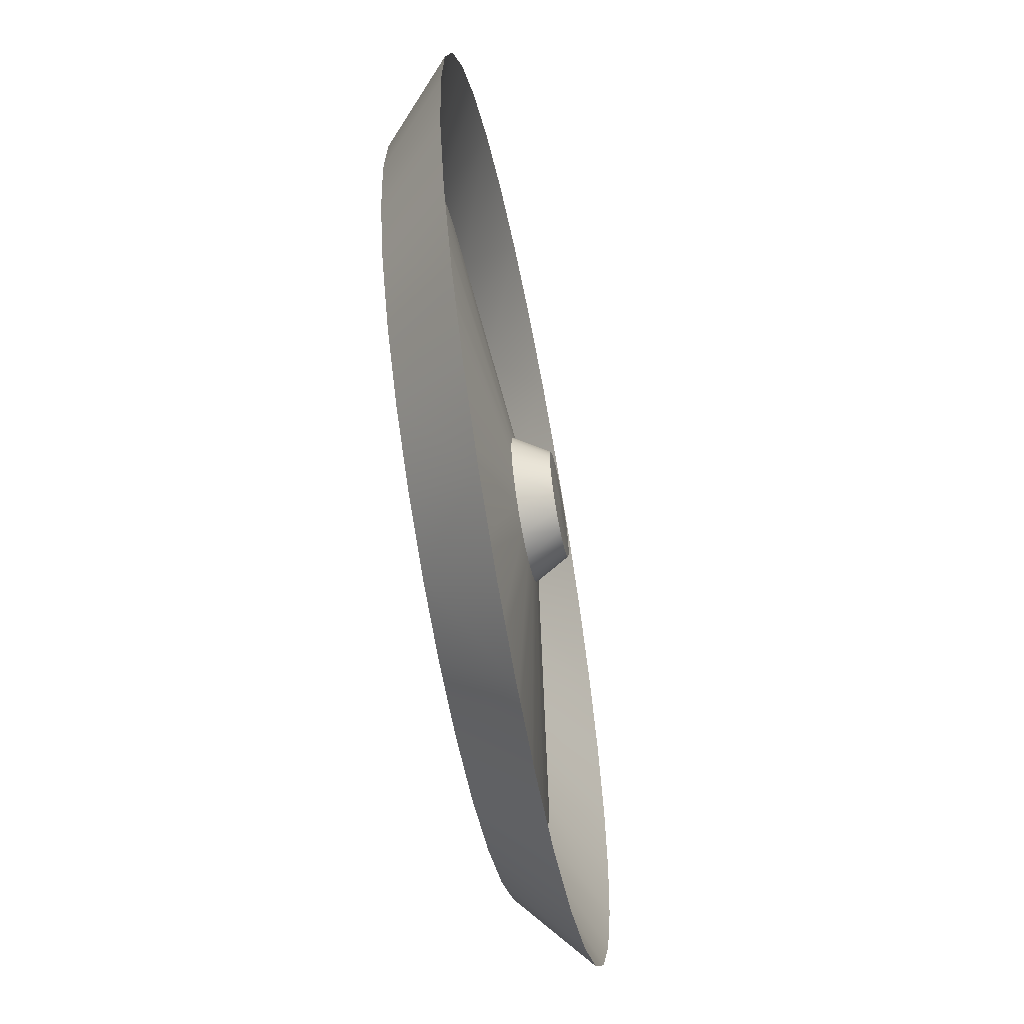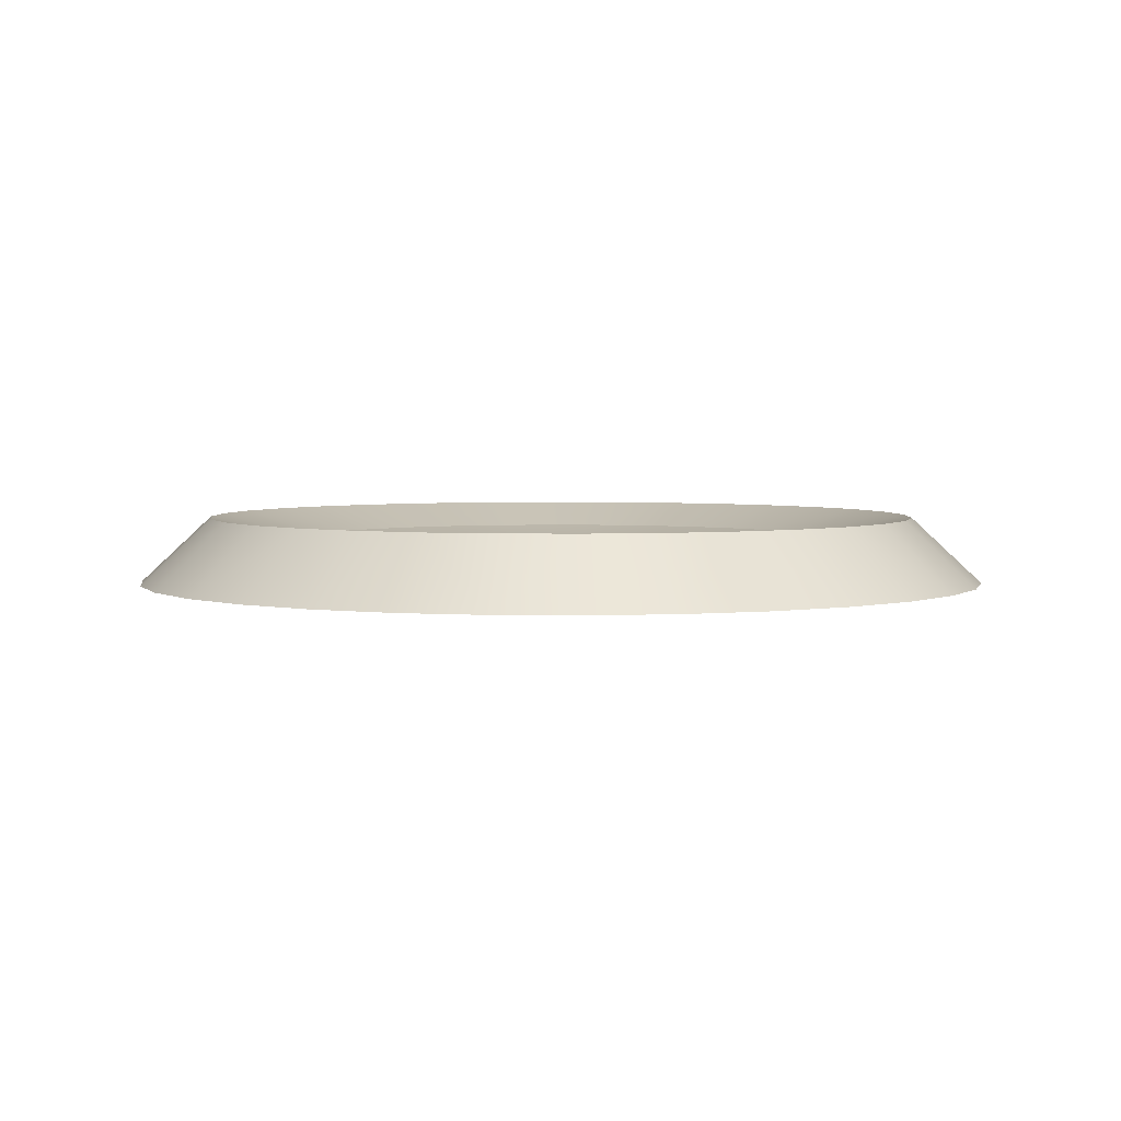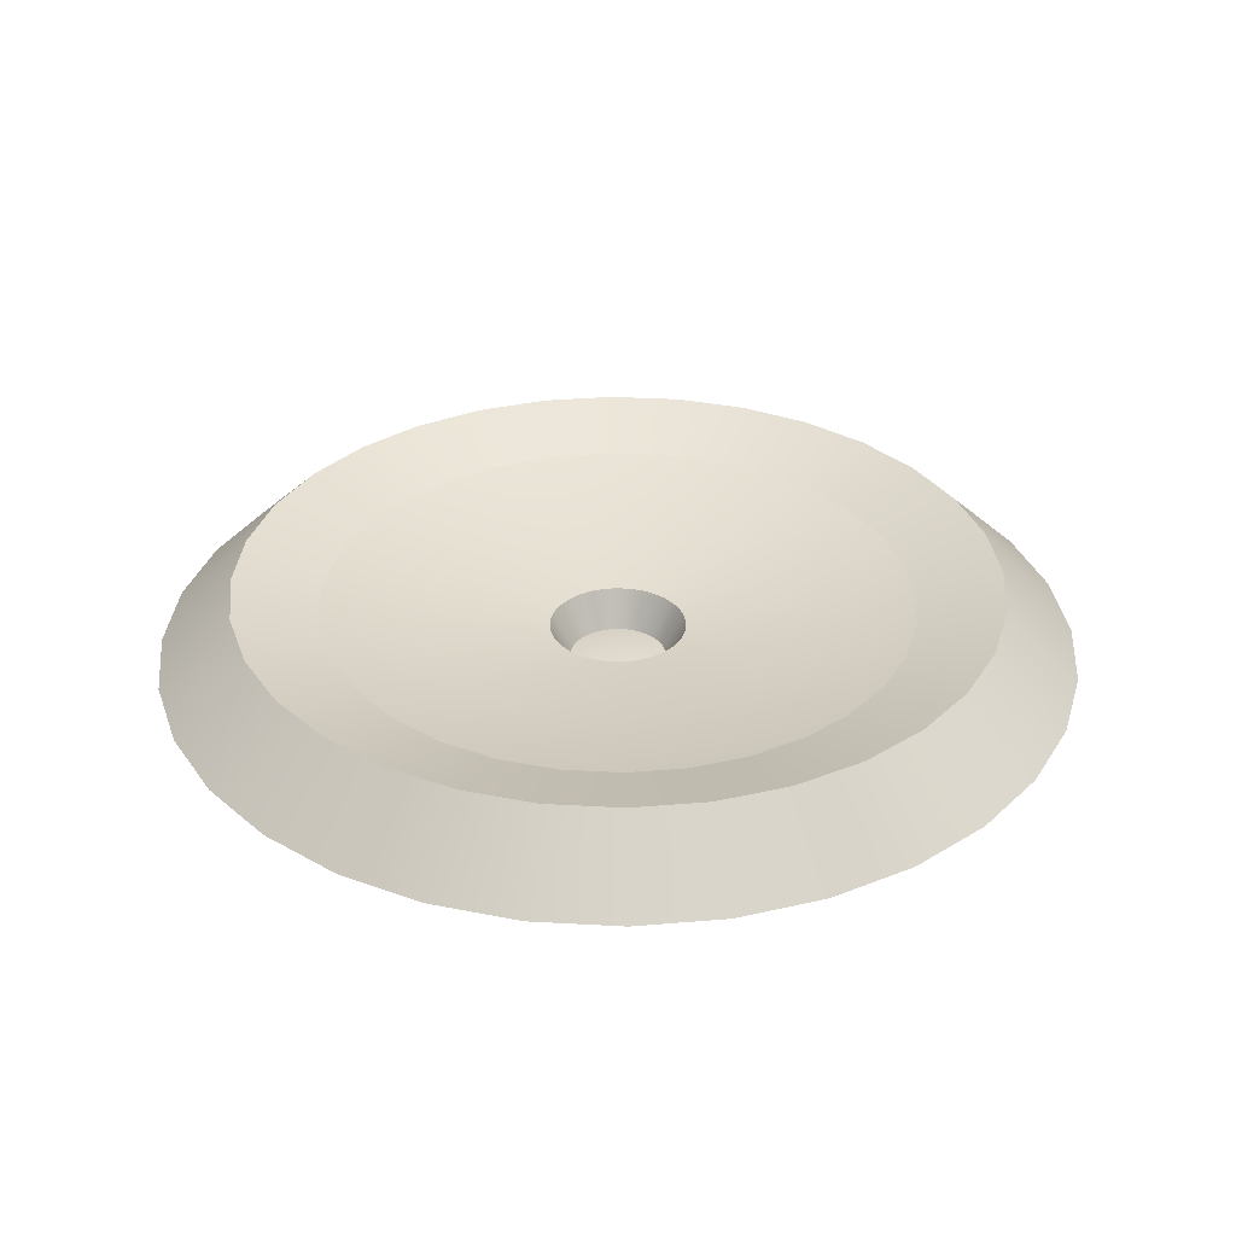
<metadata>
{"format":"obj","ext":"obj","renderer":"f3d","projection":"perspective","resolution":1024,"background":"white","views":[{"elev":-60.6,"azim":-79.3,"up":"+Z"},{"elev":3.7,"azim":132.0,"up":"+Y"},{"elev":32.5,"azim":-113.6,"up":"+Y"}]}
</metadata>
<code>
g Converted object 0
v 0.002423 -0.375 0
v 5.19 -0.1549 0
v 5.09 -0.1549 1.012
v 4.795 -0.1549 1.985
v 4.316 -0.1549 2.882
v 3.671 -0.1549 3.668
v 2.884 -0.1549 4.313
v 1.988 -0.1549 4.793
v 1.014 -0.1549 5.088
v 0.002423 -0.1549 5.188
v -1.01 -0.1549 5.088
v -1.983 -0.1549 4.793
v -2.88 -0.1549 4.313
v -3.666 -0.1549 3.668
v -4.311 -0.1549 2.882
v -4.79 -0.1549 1.985
v -5.085 -0.1549 1.012
v -5.185 -0.1549 0
v -5.085 -0.1549 -1.012
v -4.79 -0.1549 -1.985
v -4.311 -0.1549 -2.882
v -3.666 -0.1549 -3.668
v -2.88 -0.1549 -4.313
v -1.983 -0.1549 -4.793
v -1.01 -0.1549 -5.088
v 0.002423 -0.1549 -5.188
v 1.014 -0.1549 -5.088
v 1.988 -0.1549 -4.793
v 2.884 -0.1549 -4.313
v 3.671 -0.1549 -3.668
v 4.316 -0.1549 -2.882
v 4.795 -0.1549 -1.985
v 5.09 -0.1549 -1.012
v 4.343 0.6393 0
v 4.26 0.6393 0.8468
v 4.013 0.6393 1.661
v 3.611 0.6393 2.411
v 3.072 0.6393 3.069
v 2.414 0.6393 3.609
v 1.663 0.6393 4.01
v 0.8492 0.6393 4.257
v 0.002423 0.6393 4.341
v -0.8444 0.6393 4.257
v -1.659 0.6393 4.01
v -2.409 0.6393 3.609
v -3.067 0.6393 3.069
v -3.607 0.6393 2.411
v -4.008 0.6393 1.661
v -4.255 0.6393 0.8468
v -4.338 0.6393 0
v -4.255 0.6393 -0.8468
v -4.008 0.6393 -1.661
v -3.607 0.6393 -2.411
v -3.067 0.6393 -3.069
v -2.409 0.6393 -3.609
v -1.659 0.6393 -4.01
v -0.8444 0.6393 -4.257
v 0.002423 0.6393 -4.341
v 0.8492 0.6393 -4.257
v 1.663 0.6393 -4.01
v 2.414 0.6393 -3.609
v 3.072 0.6393 -3.069
v 3.611 0.6393 -2.411
v 4.013 0.6393 -1.661
v 4.26 0.6393 -0.8468
v 3.372 0.3585 0
v 3.307 0.3585 0.6573
v 3.115 0.3585 1.289
v 2.804 0.3585 1.872
v 2.385 0.3585 2.383
v 1.874 0.3585 2.802
v 1.292 0.3585 3.113
v 0.6598 0.3585 3.305
v 0.002423 0.3585 3.369
v -0.6549 0.3585 3.305
v -1.287 0.3585 3.113
v -1.87 0.3585 2.802
v -2.38 0.3585 2.383
v -2.799 0.3585 1.872
v -3.11 0.3585 1.289
v -3.302 0.3585 0.6573
v -3.367 0.3585 0
v -3.302 0.3585 -0.6573
v -3.11 0.3585 -1.289
v -2.799 0.3585 -1.872
v -2.38 0.3585 -2.383
v -1.87 0.3585 -2.802
v -1.287 0.3585 -3.113
v -0.6549 0.3585 -3.305
v 0.002423 0.3585 -3.369
v 0.6598 0.3585 -3.305
v 1.292 0.3585 -3.113
v 1.874 0.3585 -2.802
v 2.385 0.3585 -2.383
v 2.804 0.3585 -1.872
v 3.115 0.3585 -1.289
v 3.307 0.3585 -0.6573
v 2.231 0.1387 0
v 2.188 0.1387 0.4347
v 2.061 0.1387 0.8528
v 1.855 0.1387 1.238
v 1.578 0.1387 1.576
v 1.24 0.1387 1.853
v 0.8552 0.1387 2.059
v 0.4372 0.1387 2.186
v 0.002423 0.1387 2.228
v -0.4323 0.1387 2.186
v -0.8503 0.1387 2.059
v -1.236 0.1387 1.853
v -1.573 0.1387 1.576
v -1.85 0.1387 1.238
v -2.056 0.1387 0.8528
v -2.183 0.1387 0.4347
v -2.226 0.1387 0
v -2.183 0.1387 -0.4347
v -2.056 0.1387 -0.8528
v -1.85 0.1387 -1.238
v -1.573 0.1387 -1.576
v -1.236 0.1387 -1.853
v -0.8503 0.1387 -2.059
v -0.4323 0.1387 -2.186
v 0.002423 0.1387 -2.228
v 0.4372 0.1387 -2.186
v 0.8552 0.1387 -2.059
v 1.24 0.1387 -1.853
v 1.578 0.1387 -1.576
v 1.855 0.1387 -1.238
v 2.061 0.1387 -0.8528
v 2.188 0.1387 -0.4347
v 0.7778 -0.007493 0
v 0.7629 -0.007493 0.1513
v 0.7188 -0.007493 0.2967
v 0.6471 -0.007493 0.4308
v 0.5507 -0.007493 0.5483
v 0.4332 -0.007493 0.6447
v 0.2991 -0.007493 0.7163
v 0.1537 -0.007493 0.7605
v 0.002423 -0.007493 0.7754
v -0.1488 -0.007493 0.7605
v -0.2943 -0.007493 0.7163
v -0.4283 -0.007493 0.6447
v -0.5458 -0.007493 0.5483
v -0.6423 -0.007493 0.4308
v -0.7139 -0.007493 0.2967
v -0.758 -0.007493 0.1513
v -0.7729 -0.007493 0
v -0.758 -0.007493 -0.1513
v -0.7139 -0.007493 -0.2967
v -0.6423 -0.007493 -0.4308
v -0.5458 -0.007493 -0.5483
v -0.4283 -0.007493 -0.6447
v -0.2943 -0.007493 -0.7163
v -0.1488 -0.007493 -0.7605
v 0.002423 -0.007493 -0.7754
v 0.1537 -0.007493 -0.7605
v 0.2991 -0.007493 -0.7163
v 0.4332 -0.007493 -0.6447
v 0.5507 -0.007493 -0.5483
v 0.6471 -0.007493 -0.4308
v 0.7188 -0.007493 -0.2967
v 0.7629 -0.007493 -0.1513
v 0.553 -0.4268 0
v 0.5424 -0.4268 0.1074
v 0.5111 -0.4268 0.2107
v 0.4602 -0.4268 0.3059
v 0.3917 -0.4268 0.3893
v 0.3083 -0.4268 0.4578
v 0.2131 -0.4268 0.5087
v 0.1098 -0.4268 0.54
v 0.002423 -0.4268 0.5506
v -0.105 -0.4268 0.54
v -0.2083 -0.4268 0.5087
v -0.3035 -0.4268 0.4578
v -0.3869 -0.4268 0.3893
v -0.4554 -0.4268 0.3059
v -0.5062 -0.4268 0.2107
v -0.5376 -0.4268 0.1074
v -0.5481 -0.4268 0
v -0.5376 -0.4268 -0.1074
v -0.5062 -0.4268 -0.2107
v -0.4554 -0.4268 -0.3059
v -0.3869 -0.4268 -0.3893
v -0.3035 -0.4268 -0.4578
v -0.2083 -0.4268 -0.5087
v -0.105 -0.4268 -0.54
v 0.002423 -0.4268 -0.5506
v 0.1098 -0.4268 -0.54
v 0.2131 -0.4268 -0.5087
v 0.3083 -0.4268 -0.4578
v 0.3917 -0.4268 -0.3893
v 0.4602 -0.4268 -0.3059
v 0.5111 -0.4268 -0.2107
v 0.5424 -0.4268 -0.1074
v 0.002423 -0.4896 0
v 0.002423 -0.4896 0
v 0.002423 -0.4896 0
v 0.002423 -0.4896 0
v 0.002423 -0.4896 0
v 0.002423 -0.4896 0
v 0.002423 -0.4896 0
v 0.002423 -0.4896 0
v 0.002423 -0.4896 0
v 0.002423 -0.4896 0
v 0.002423 -0.4896 0
v 0.002423 -0.4896 0
v 0.002423 -0.4896 0
v 0.002423 -0.4896 0
v 0.002423 -0.4896 0
v 0.002423 -0.4896 0
v 0.002423 -0.4896 0
v 0.002423 -0.4896 0
v 0.002423 -0.4896 0
v 0.002423 -0.4896 0
v 0.002423 -0.4896 0
v 0.002423 -0.4896 0
v 0.002423 -0.4896 0
v 0.002423 -0.4896 0
v 0.002423 -0.4896 0
v 0.002423 -0.4896 0
v 0.002423 -0.4896 0
v 0.002423 -0.4896 0
v 0.002423 -0.4896 0
v 0.002423 -0.4896 0
v 0.002423 -0.4896 0
v 0.002423 -0.4896 0
v 0.608 -0.4717 0
v 0.5964 -0.4717 0.1182
v 0.5619 -0.4717 0.2318
v 0.506 -0.4717 0.3365
v 0.4307 -0.4717 0.4282
v 0.3389 -0.4717 0.5036
v 0.2342 -0.4717 0.5595
v 0.1206 -0.4717 0.594
v 0.002423 -0.4717 0.6056
v -0.1157 -0.4717 0.594
v -0.2293 -0.4717 0.5595
v -0.334 -0.4717 0.5036
v -0.4258 -0.4717 0.4282
v -0.5011 -0.4717 0.3365
v -0.5571 -0.4717 0.2318
v -0.5916 -0.4717 0.1182
v -0.6032 -0.4717 0
v -0.5916 -0.4717 -0.1182
v -0.5571 -0.4717 -0.2318
v -0.5011 -0.4717 -0.3365
v -0.4258 -0.4717 -0.4282
v -0.334 -0.4717 -0.5036
v -0.2293 -0.4717 -0.5595
v -0.1157 -0.4717 -0.594
v 0.002423 -0.4717 -0.6056
v 0.1206 -0.4717 -0.594
v 0.2342 -0.4717 -0.5595
v 0.3389 -0.4717 -0.5036
v 0.4307 -0.4717 -0.4282
v 0.506 -0.4717 -0.3365
v 0.5619 -0.4717 -0.2318
v 0.5964 -0.4717 -0.1182
v 0.8349 -0.07473 0
v 0.8189 -0.07473 0.1624
v 0.7715 -0.07473 0.3186
v 0.6946 -0.07473 0.4625
v 0.5911 -0.07473 0.5886
v 0.4649 -0.07473 0.6922
v 0.321 -0.07473 0.7691
v 0.1648 -0.07473 0.8165
v 0.002423 -0.07473 0.8325
v -0.16 -0.07473 0.8165
v -0.3161 -0.07473 0.7691
v -0.4601 -0.07473 0.6922
v -0.5862 -0.07473 0.5886
v -0.6898 -0.07473 0.4625
v -0.7667 -0.07473 0.3186
v -0.8141 -0.07473 0.1624
v -0.83 -0.07473 0
v -0.8141 -0.07473 -0.1624
v -0.7667 -0.07473 -0.3186
v -0.6898 -0.07473 -0.4625
v -0.5862 -0.07473 -0.5886
v -0.4601 -0.07473 -0.6922
v -0.3161 -0.07473 -0.7691
v -0.16 -0.07473 -0.8165
v 0.002423 -0.07473 -0.8325
v 0.1648 -0.07473 -0.8165
v 0.321 -0.07473 -0.7691
v 0.4649 -0.07473 -0.6922
v 0.5911 -0.07473 -0.5886
v 0.6946 -0.07473 -0.4625
v 0.7715 -0.07473 -0.3186
v 0.8189 -0.07473 -0.1624
v 4.061 0.3874 0
v 3.983 0.3874 0.7918
v 3.752 0.3874 1.553
v 3.377 0.3874 2.255
v 2.872 0.3874 2.87
v 2.257 0.3874 3.375
v 1.556 0.3874 3.75
v 0.7942 0.3874 3.981
v 0.002423 0.3874 4.059
v -0.7894 0.3874 3.981
v -1.551 0.3874 3.75
v -2.252 0.3874 3.375
v -2.868 0.3874 2.87
v -3.372 0.3874 2.255
v -3.747 0.3874 1.553
v -3.978 0.3874 0.7918
v -4.056 0.3874 0
v -3.978 0.3874 -0.7918
v -3.747 0.3874 -1.553
v -3.372 0.3874 -2.255
v -2.868 0.3874 -2.87
v -2.252 0.3874 -3.375
v -1.551 0.3874 -3.75
v -0.7894 0.3874 -3.981
v 0.002423 0.3874 -4.059
v 0.7942 0.3874 -3.981
v 1.556 0.3874 -3.75
v 2.257 0.3874 -3.375
v 2.872 0.3874 -2.87
v 3.377 0.3874 -2.255
v 3.752 0.3874 -1.553
v 3.983 0.3874 -0.7918
v 5.19 -0.1549 0
v 5.09 -0.1549 1.012
v 4.795 -0.1549 1.985
v 4.316 -0.1549 2.882
v 3.671 -0.1549 3.668
v 2.884 -0.1549 4.313
v 1.988 -0.1549 4.793
v 1.014 -0.1549 5.088
v 0.002423 -0.1549 5.188
v -1.01 -0.1549 5.088
v -1.983 -0.1549 4.793
v -2.88 -0.1549 4.313
v -3.666 -0.1549 3.668
v -4.311 -0.1549 2.882
v -4.79 -0.1549 1.985
v -5.085 -0.1549 1.012
v -5.185 -0.1549 0
v -5.085 -0.1549 -1.012
v -4.79 -0.1549 -1.985
v -4.311 -0.1549 -2.882
v -3.666 -0.1549 -3.668
v -2.88 -0.1549 -4.313
v -1.983 -0.1549 -4.793
v -1.01 -0.1549 -5.088
v 0.002423 -0.1549 -5.188
v 1.014 -0.1549 -5.088
v 1.988 -0.1549 -4.793
v 2.884 -0.1549 -4.313
v 3.671 -0.1549 -3.668
v 4.316 -0.1549 -2.882
v 4.795 -0.1549 -1.985
v 5.09 -0.1549 -1.012
f 1 163 162
f 1 164 163
f 1 165 164
f 1 166 165
f 1 167 166
f 1 168 167
f 1 169 168
f 1 170 169
f 1 171 170
f 1 172 171
f 1 173 172
f 1 174 173
f 1 175 174
f 1 176 175
f 1 177 176
f 1 178 177
f 1 179 178
f 1 180 179
f 1 181 180
f 1 182 181
f 1 183 182
f 1 184 183
f 1 185 184
f 1 186 185
f 1 187 186
f 1 188 187
f 1 189 188
f 1 190 189
f 1 191 190
f 1 192 191
f 1 193 192
f 1 162 193
f 2 34 3
f 34 35 3
f 3 35 36
f 3 36 4
f 4 36 5
f 36 37 5
f 5 37 38
f 5 38 6
f 6 38 7
f 38 39 7
f 7 39 40
f 7 40 8
f 8 40 9
f 40 41 9
f 9 41 42
f 9 42 10
f 10 42 11
f 42 43 11
f 11 43 44
f 11 44 12
f 12 44 13
f 44 45 13
f 13 45 46
f 13 46 14
f 14 46 15
f 46 47 15
f 15 47 48
f 15 48 16
f 16 48 17
f 48 49 17
f 17 49 50
f 17 50 18
f 18 50 19
f 50 51 19
f 19 51 52
f 19 52 20
f 20 52 21
f 52 53 21
f 21 53 54
f 21 54 22
f 22 54 23
f 54 55 23
f 23 55 56
f 23 56 24
f 24 56 25
f 56 57 25
f 25 57 58
f 25 58 26
f 26 58 27
f 58 59 27
f 27 59 60
f 27 60 28
f 28 60 29
f 60 61 29
f 29 61 62
f 29 62 30
f 30 62 31
f 62 63 31
f 31 63 64
f 31 64 32
f 32 64 33
f 64 65 33
f 33 65 34
f 33 34 2
f 34 66 67
f 34 67 35
f 35 67 36
f 67 68 36
f 36 68 69
f 36 69 37
f 37 69 38
f 69 70 38
f 38 70 71
f 38 71 39
f 39 71 40
f 71 72 40
f 40 72 73
f 40 73 41
f 41 73 42
f 73 74 42
f 42 74 75
f 42 75 43
f 43 75 44
f 75 76 44
f 44 76 77
f 44 77 45
f 45 77 46
f 77 78 46
f 46 78 79
f 46 79 47
f 47 79 48
f 79 80 48
f 48 80 81
f 48 81 49
f 49 81 50
f 81 82 50
f 50 82 83
f 50 83 51
f 51 83 52
f 83 84 52
f 52 84 85
f 52 85 53
f 53 85 54
f 85 86 54
f 54 86 87
f 54 87 55
f 55 87 56
f 87 88 56
f 56 88 89
f 56 89 57
f 57 89 58
f 89 90 58
f 58 90 91
f 58 91 59
f 59 91 60
f 91 92 60
f 60 92 93
f 60 93 61
f 61 93 62
f 93 94 62
f 62 94 95
f 62 95 63
f 63 95 64
f 95 96 64
f 64 96 97
f 64 97 65
f 65 97 34
f 97 66 34
f 66 98 67
f 98 99 67
f 67 99 100
f 67 100 68
f 68 100 69
f 100 101 69
f 69 101 102
f 69 102 70
f 70 102 71
f 102 103 71
f 71 103 104
f 71 104 72
f 72 104 73
f 104 105 73
f 73 105 106
f 73 106 74
f 74 106 75
f 106 107 75
f 75 107 108
f 75 108 76
f 76 108 77
f 108 109 77
f 77 109 110
f 77 110 78
f 78 110 79
f 110 111 79
f 79 111 112
f 79 112 80
f 80 112 81
f 112 113 81
f 81 113 114
f 81 114 82
f 82 114 83
f 114 115 83
f 83 115 116
f 83 116 84
f 84 116 85
f 116 117 85
f 85 117 118
f 85 118 86
f 86 118 87
f 118 119 87
f 87 119 120
f 87 120 88
f 88 120 89
f 120 121 89
f 89 121 122
f 89 122 90
f 90 122 91
f 122 123 91
f 91 123 124
f 91 124 92
f 92 124 93
f 124 125 93
f 93 125 126
f 93 126 94
f 94 126 95
f 126 127 95
f 95 127 128
f 95 128 96
f 96 128 97
f 128 129 97
f 97 129 98
f 97 98 66
f 98 130 131
f 98 131 99
f 99 131 100
f 131 132 100
f 100 132 133
f 100 133 101
f 101 133 102
f 133 134 102
f 102 134 135
f 102 135 103
f 103 135 104
f 135 136 104
f 104 136 137
f 104 137 105
f 105 137 106
f 137 138 106
f 106 138 139
f 106 139 107
f 107 139 108
f 139 140 108
f 108 140 141
f 108 141 109
f 109 141 110
f 141 142 110
f 110 142 143
f 110 143 111
f 111 143 112
f 143 144 112
f 112 144 145
f 112 145 113
f 113 145 114
f 145 146 114
f 114 146 147
f 114 147 115
f 115 147 116
f 147 148 116
f 116 148 149
f 116 149 117
f 117 149 118
f 149 150 118
f 118 150 151
f 118 151 119
f 119 151 120
f 151 152 120
f 120 152 153
f 120 153 121
f 121 153 122
f 153 154 122
f 122 154 155
f 122 155 123
f 123 155 124
f 155 156 124
f 124 156 157
f 124 157 125
f 125 157 126
f 157 158 126
f 126 158 159
f 126 159 127
f 127 159 128
f 159 160 128
f 128 160 161
f 128 161 129
f 129 161 98
f 161 130 98
f 130 162 131
f 162 163 131
f 131 163 164
f 131 164 132
f 132 164 133
f 164 165 133
f 133 165 166
f 133 166 134
f 134 166 135
f 166 167 135
f 135 167 168
f 135 168 136
f 136 168 137
f 168 169 137
f 137 169 170
f 137 170 138
f 138 170 139
f 170 171 139
f 139 171 172
f 139 172 140
f 140 172 141
f 172 173 141
f 141 173 174
f 141 174 142
f 142 174 143
f 174 175 143
f 143 175 176
f 143 176 144
f 144 176 145
f 176 177 145
f 145 177 178
f 145 178 146
f 146 178 147
f 178 179 147
f 147 179 180
f 147 180 148
f 148 180 149
f 180 181 149
f 149 181 182
f 149 182 150
f 150 182 151
f 182 183 151
f 151 183 184
f 151 184 152
f 152 184 153
f 184 185 153
f 153 185 186
f 153 186 154
f 154 186 155
f 186 187 155
f 155 187 188
f 155 188 156
f 156 188 157
f 188 189 157
f 157 189 190
f 157 190 158
f 158 190 159
f 190 191 159
f 159 191 192
f 159 192 160
f 160 192 161
f 192 193 161
f 161 193 162
f 161 162 130
f 194 226 195
f 226 227 195
f 195 227 228
f 195 228 196
f 196 228 197
f 228 229 197
f 197 229 230
f 197 230 198
f 198 230 199
f 230 231 199
f 199 231 232
f 199 232 200
f 200 232 201
f 232 233 201
f 201 233 234
f 201 234 202
f 202 234 203
f 234 235 203
f 203 235 236
f 203 236 204
f 204 236 205
f 236 237 205
f 205 237 238
f 205 238 206
f 206 238 207
f 238 239 207
f 207 239 240
f 207 240 208
f 208 240 209
f 240 241 209
f 209 241 242
f 209 242 210
f 210 242 211
f 242 243 211
f 211 243 244
f 211 244 212
f 212 244 213
f 244 245 213
f 213 245 246
f 213 246 214
f 214 246 215
f 246 247 215
f 215 247 248
f 215 248 216
f 216 248 217
f 248 249 217
f 217 249 250
f 217 250 218
f 218 250 219
f 250 251 219
f 219 251 252
f 219 252 220
f 220 252 221
f 252 253 221
f 221 253 254
f 221 254 222
f 222 254 223
f 254 255 223
f 223 255 256
f 223 256 224
f 224 256 225
f 256 257 225
f 225 257 226
f 225 226 194
f 226 258 259
f 226 259 227
f 227 259 228
f 259 260 228
f 228 260 261
f 228 261 229
f 229 261 230
f 261 262 230
f 230 262 263
f 230 263 231
f 231 263 232
f 263 264 232
f 232 264 265
f 232 265 233
f 233 265 234
f 265 266 234
f 234 266 267
f 234 267 235
f 235 267 236
f 267 268 236
f 236 268 269
f 236 269 237
f 237 269 238
f 269 270 238
f 238 270 271
f 238 271 239
f 239 271 240
f 271 272 240
f 240 272 273
f 240 273 241
f 241 273 242
f 273 274 242
f 242 274 275
f 242 275 243
f 243 275 244
f 275 276 244
f 244 276 277
f 244 277 245
f 245 277 246
f 277 278 246
f 246 278 279
f 246 279 247
f 247 279 248
f 279 280 248
f 248 280 281
f 248 281 249
f 249 281 250
f 281 282 250
f 250 282 283
f 250 283 251
f 251 283 252
f 283 284 252
f 252 284 285
f 252 285 253
f 253 285 254
f 285 286 254
f 254 286 287
f 254 287 255
f 255 287 256
f 287 288 256
f 256 288 289
f 256 289 257
f 257 289 226
f 289 258 226
f 258 290 259
f 290 291 259
f 259 291 292
f 259 292 260
f 260 292 261
f 292 293 261
f 261 293 294
f 261 294 262
f 262 294 263
f 294 295 263
f 263 295 296
f 263 296 264
f 264 296 265
f 296 297 265
f 265 297 298
f 265 298 266
f 266 298 267
f 298 299 267
f 267 299 300
f 267 300 268
f 268 300 269
f 300 301 269
f 269 301 302
f 269 302 270
f 270 302 271
f 302 303 271
f 271 303 304
f 271 304 272
f 272 304 273
f 304 305 273
f 273 305 306
f 273 306 274
f 274 306 275
f 306 307 275
f 275 307 308
f 275 308 276
f 276 308 277
f 308 309 277
f 277 309 310
f 277 310 278
f 278 310 279
f 310 311 279
f 279 311 312
f 279 312 280
f 280 312 281
f 312 313 281
f 281 313 314
f 281 314 282
f 282 314 283
f 314 315 283
f 283 315 316
f 283 316 284
f 284 316 285
f 316 317 285
f 285 317 318
f 285 318 286
f 286 318 287
f 318 319 287
f 287 319 320
f 287 320 288
f 288 320 289
f 320 321 289
f 289 321 290
f 289 290 258
f 290 322 323
f 290 323 291
f 291 323 292
f 323 324 292
f 292 324 325
f 292 325 293
f 293 325 294
f 325 326 294
f 294 326 327
f 294 327 295
f 295 327 296
f 327 328 296
f 296 328 329
f 296 329 297
f 297 329 298
f 329 330 298
f 298 330 331
f 298 331 299
f 299 331 300
f 331 332 300
f 300 332 333
f 300 333 301
f 301 333 302
f 333 334 302
f 302 334 335
f 302 335 303
f 303 335 304
f 335 336 304
f 304 336 337
f 304 337 305
f 305 337 306
f 337 338 306
f 306 338 339
f 306 339 307
f 307 339 308
f 339 340 308
f 308 340 341
f 308 341 309
f 309 341 310
f 341 342 310
f 310 342 343
f 310 343 311
f 311 343 312
f 343 344 312
f 312 344 345
f 312 345 313
f 313 345 314
f 345 346 314
f 314 346 347
f 314 347 315
f 315 347 316
f 347 348 316
f 316 348 349
f 316 349 317
f 317 349 318
f 349 350 318
f 318 350 351
f 318 351 319
f 319 351 320
f 351 352 320
f 320 352 353
f 320 353 321
f 321 353 290
f 353 322 290

</code>
